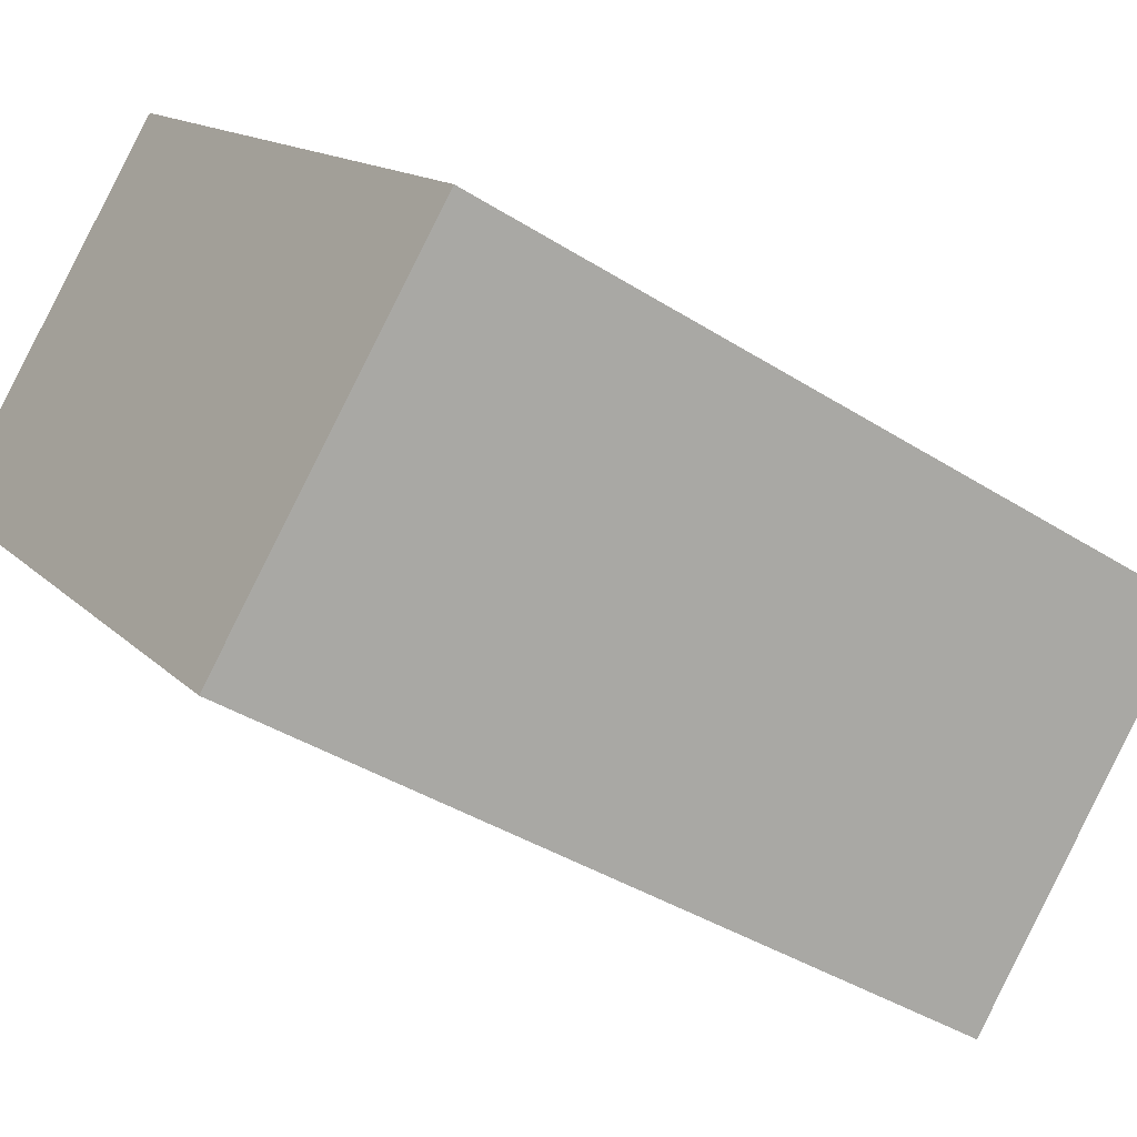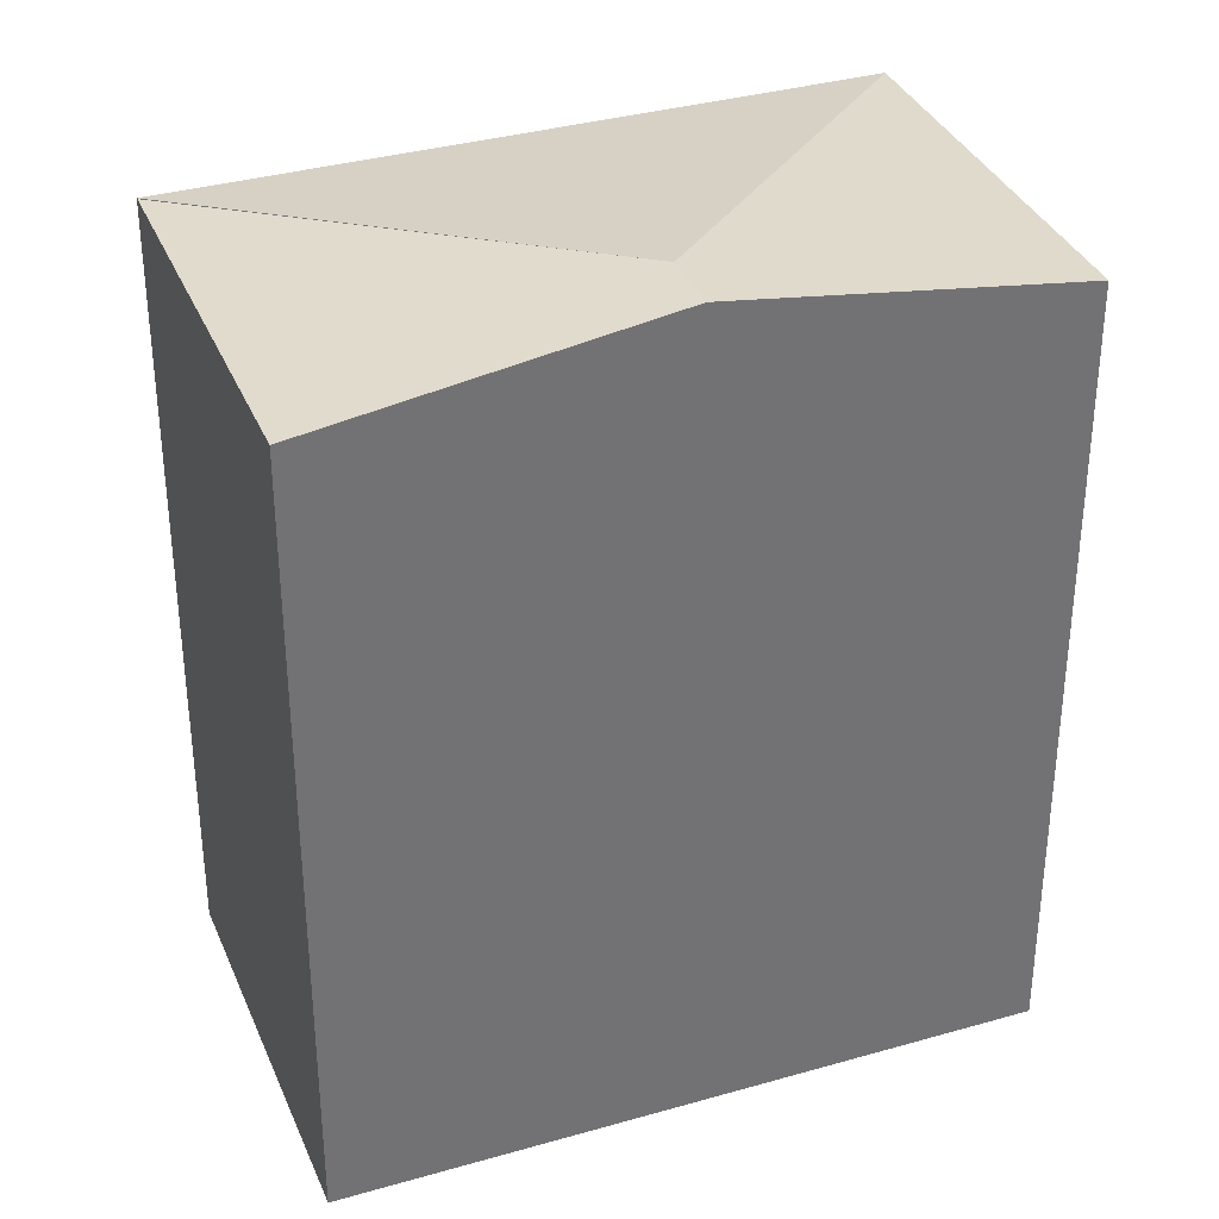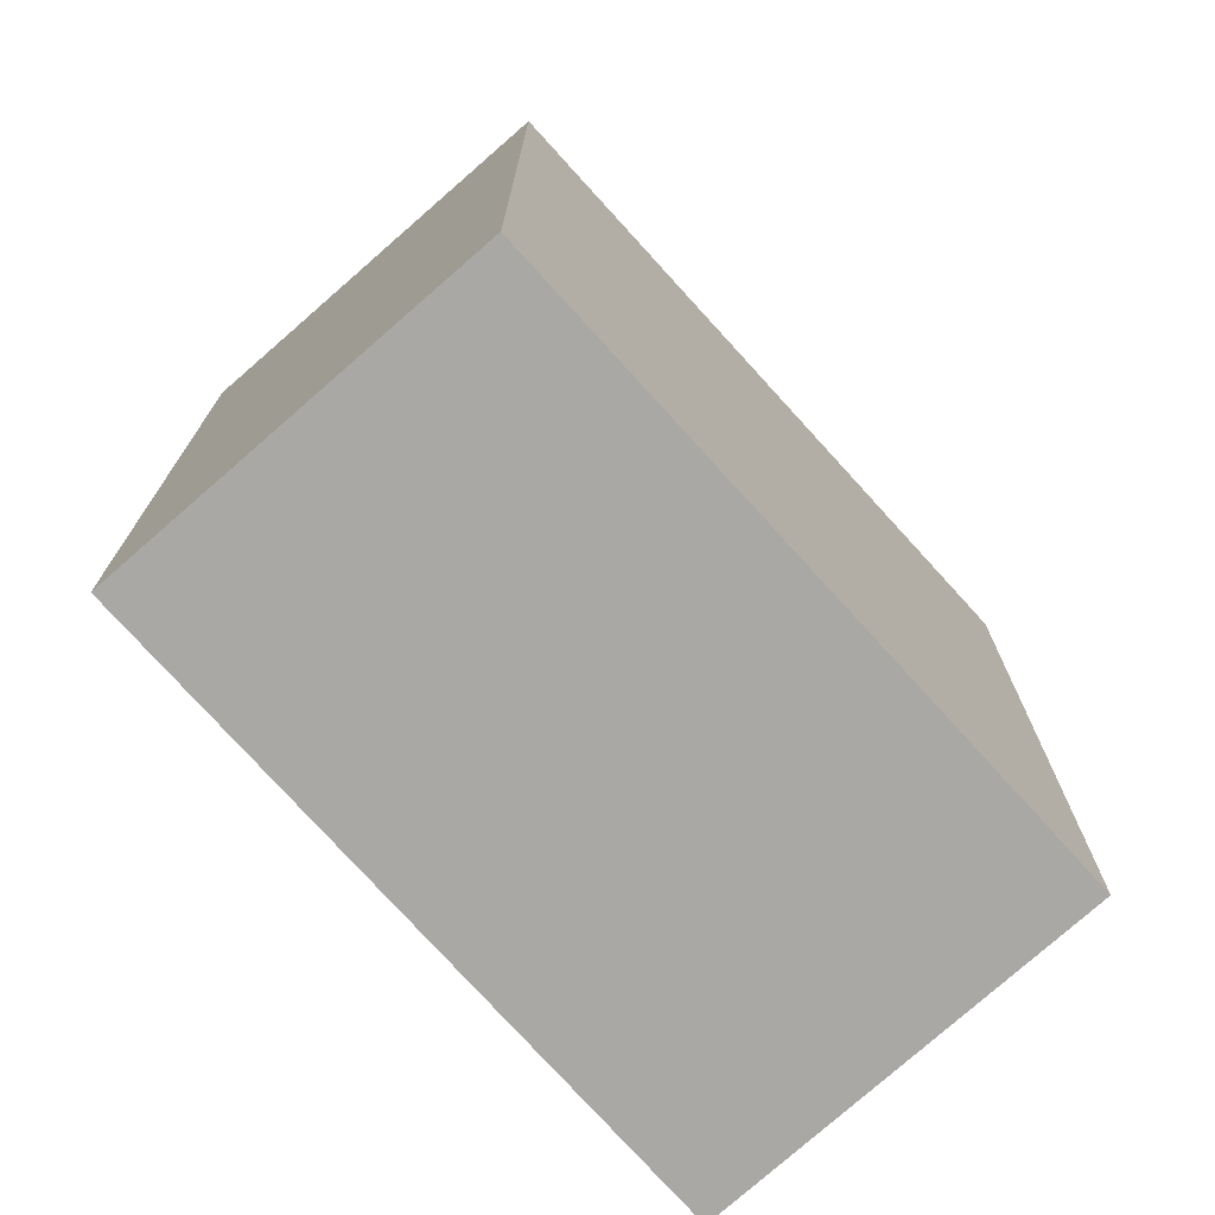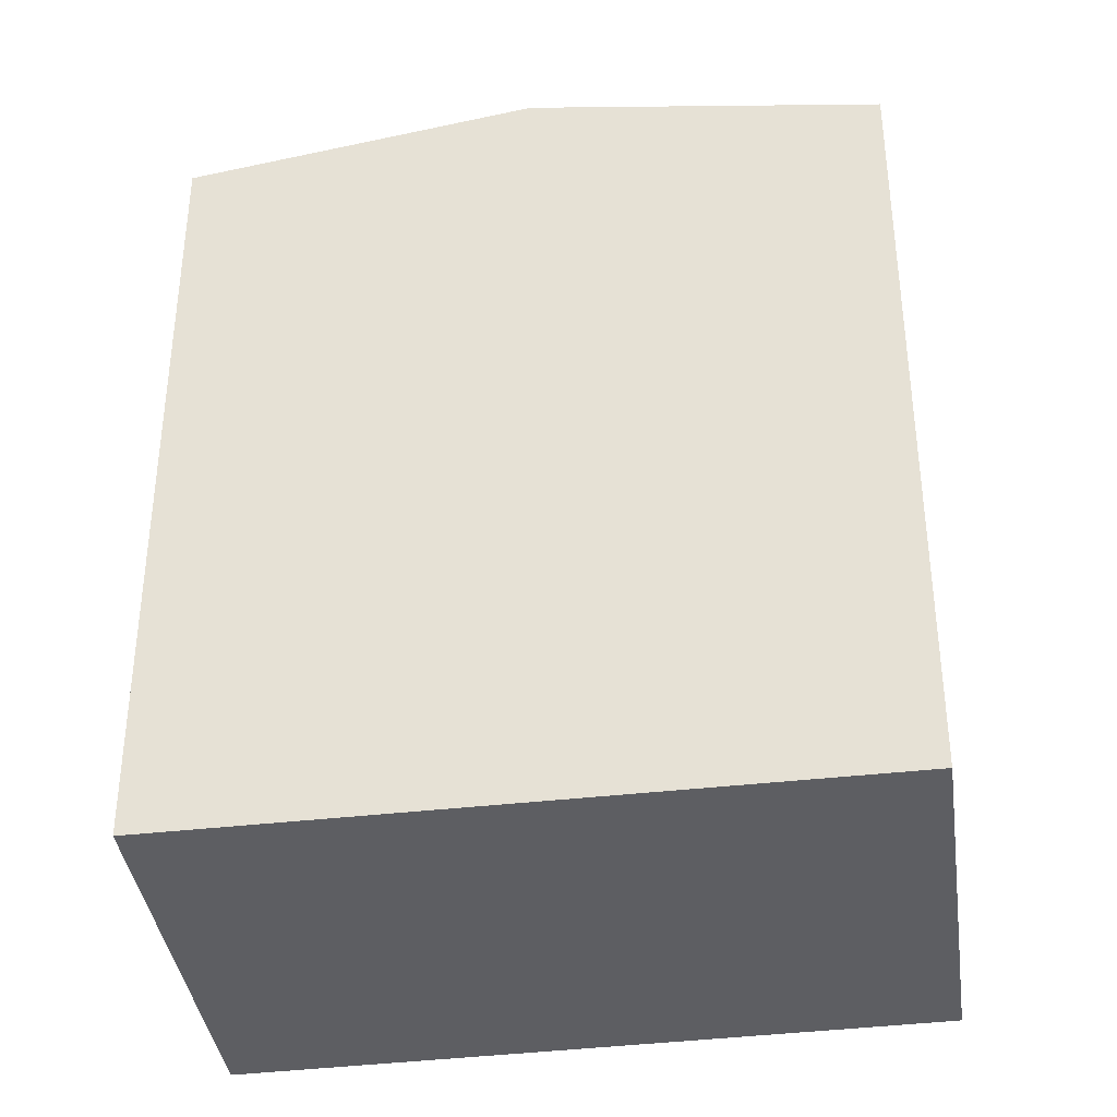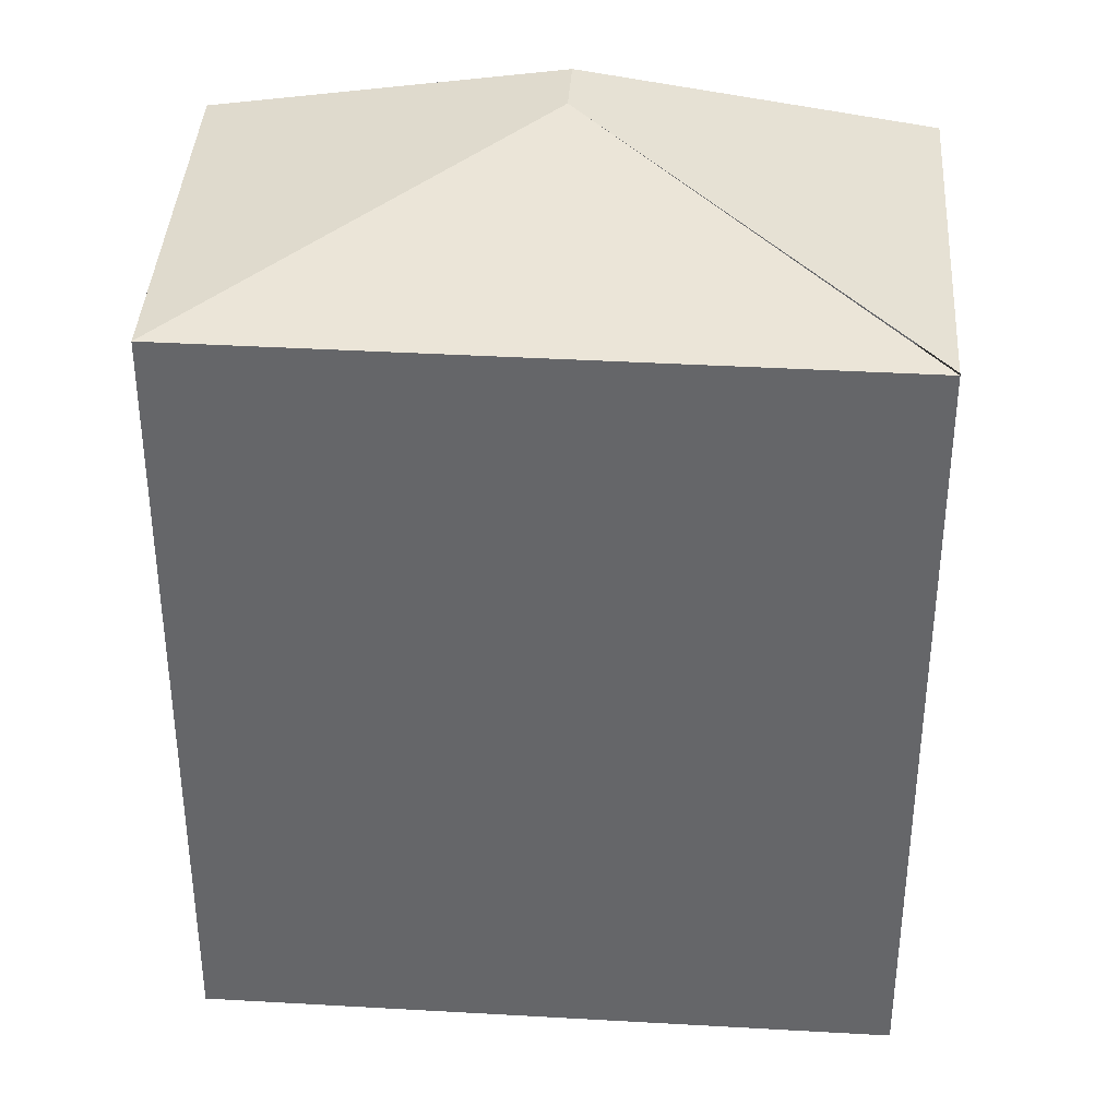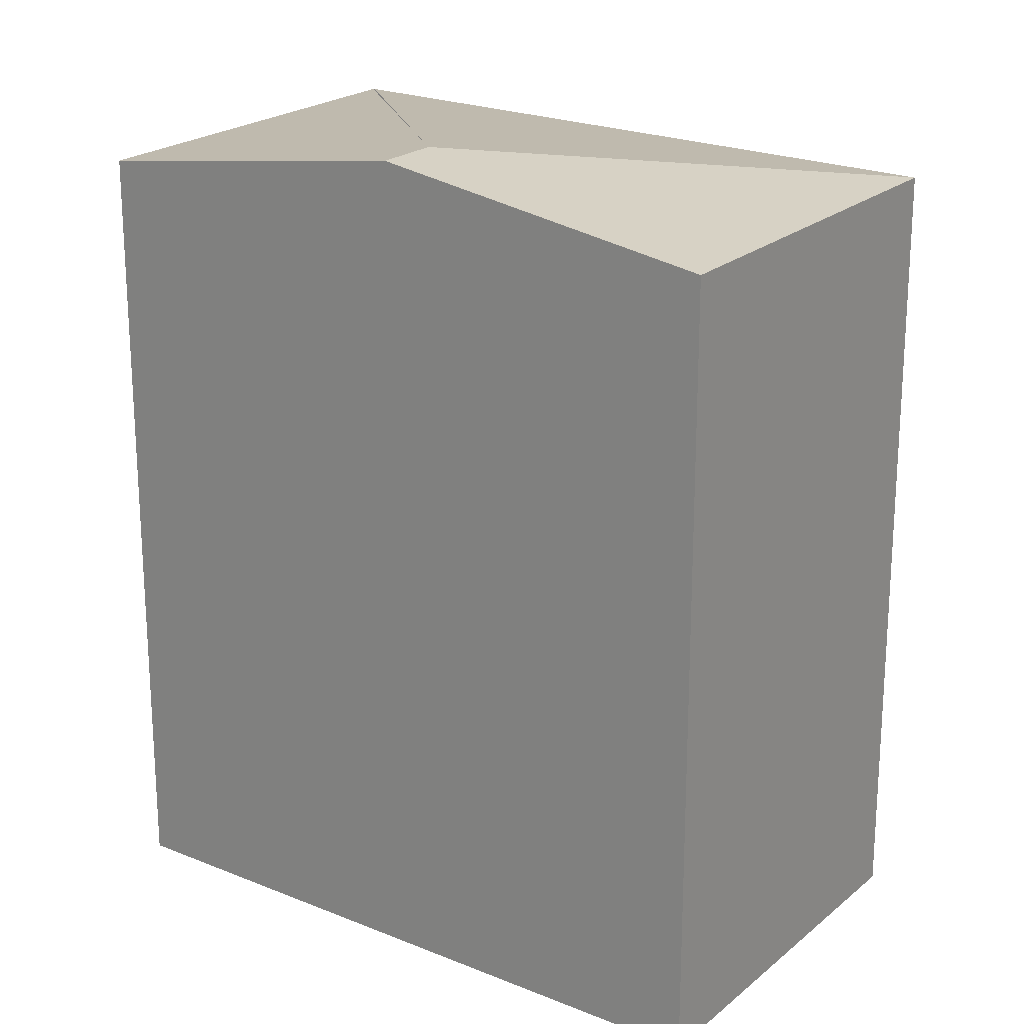
<metadata>
{"format":"obj","ext":"obj","renderer":"f3d","projection":"perspective","resolution":1024,"background":"white","views":[{"elev":-38.7,"azim":51.2,"up":"+Z"},{"elev":35.4,"azim":-155.4,"up":"+Y"},{"elev":-75.1,"azim":-2.7,"up":"+Y"},{"elev":-39.0,"azim":-126.3,"up":"+Y"},{"elev":37.8,"azim":49.2,"up":"+Y"},{"elev":21.9,"azim":-98.8,"up":"+Y"}]}
</metadata>
<code>
v  1.667 5.745 -1.695
v  5.321 5.403 -1.4
v  3.32 5.403 -3.375
v  1.991 5.745 -1.375
v  2.015 5.405 1.936
v  0 5.4 3.307e-16
v  5.334 5.4 -1.387
v  2.015 -1.185e-16 1.936
v  0 0 0
v  5.334 8.493e-17 -1.387
v  3.32 2.067e-16 -3.375
v  5.321 8.573e-17 -1.4
v  1.667 1.038e-16 -1.695
g defaultobject
f 1 2 3
f 2 1 4
f 5 1 6
f 1 5 4
f 4 5 7
f 6 8 5
f 8 6 9
f 8 7 5
f 7 8 10
f 7 3 2
f 3 7 10
f 3 10 11
f 11 10 12
f 1 9 6
f 9 1 3
f 9 3 13
f 13 3 11
f 13 8 9
f 8 13 10
f 10 13 11
f 10 11 12

</code>
